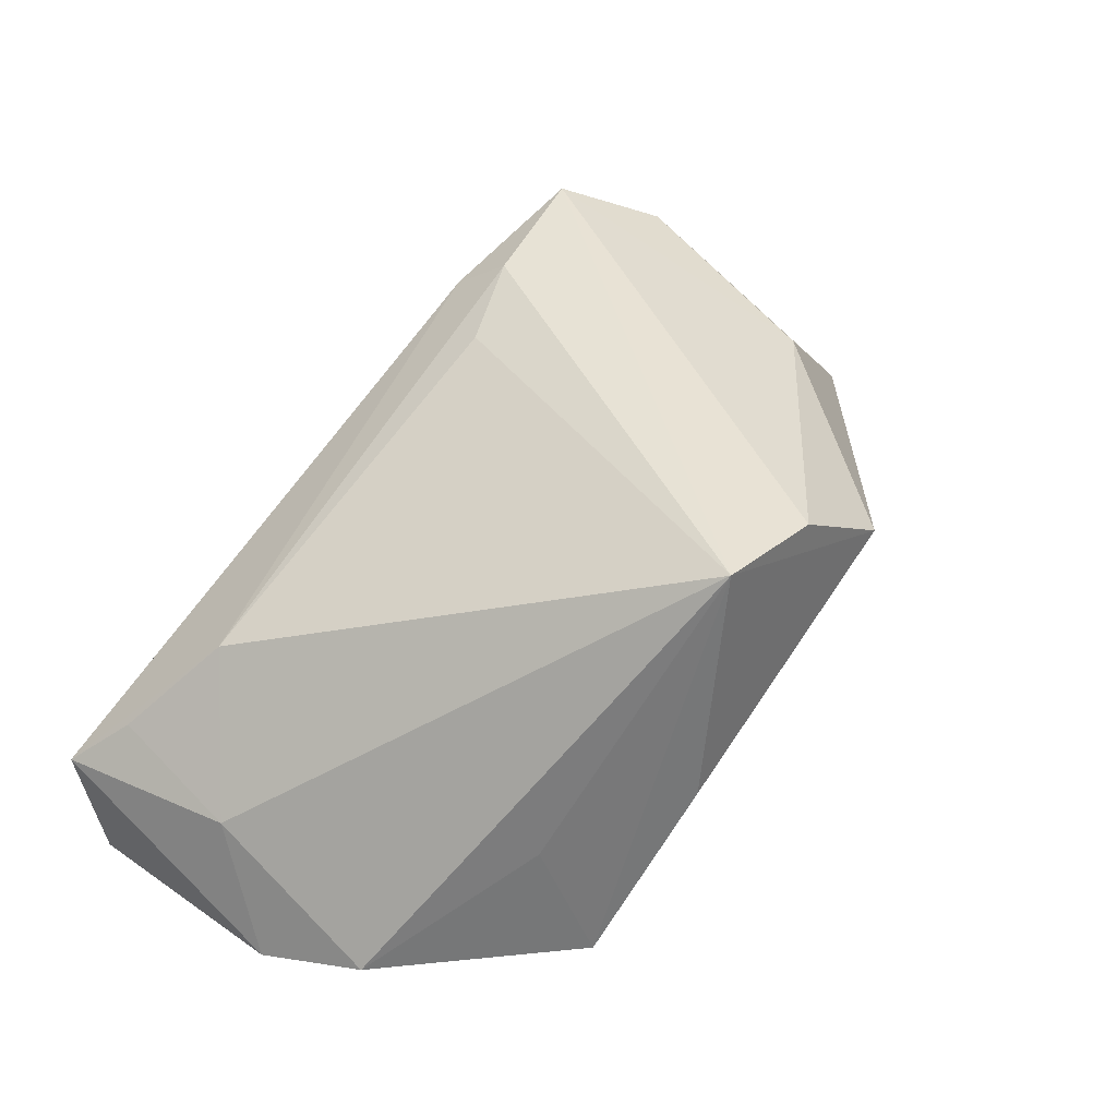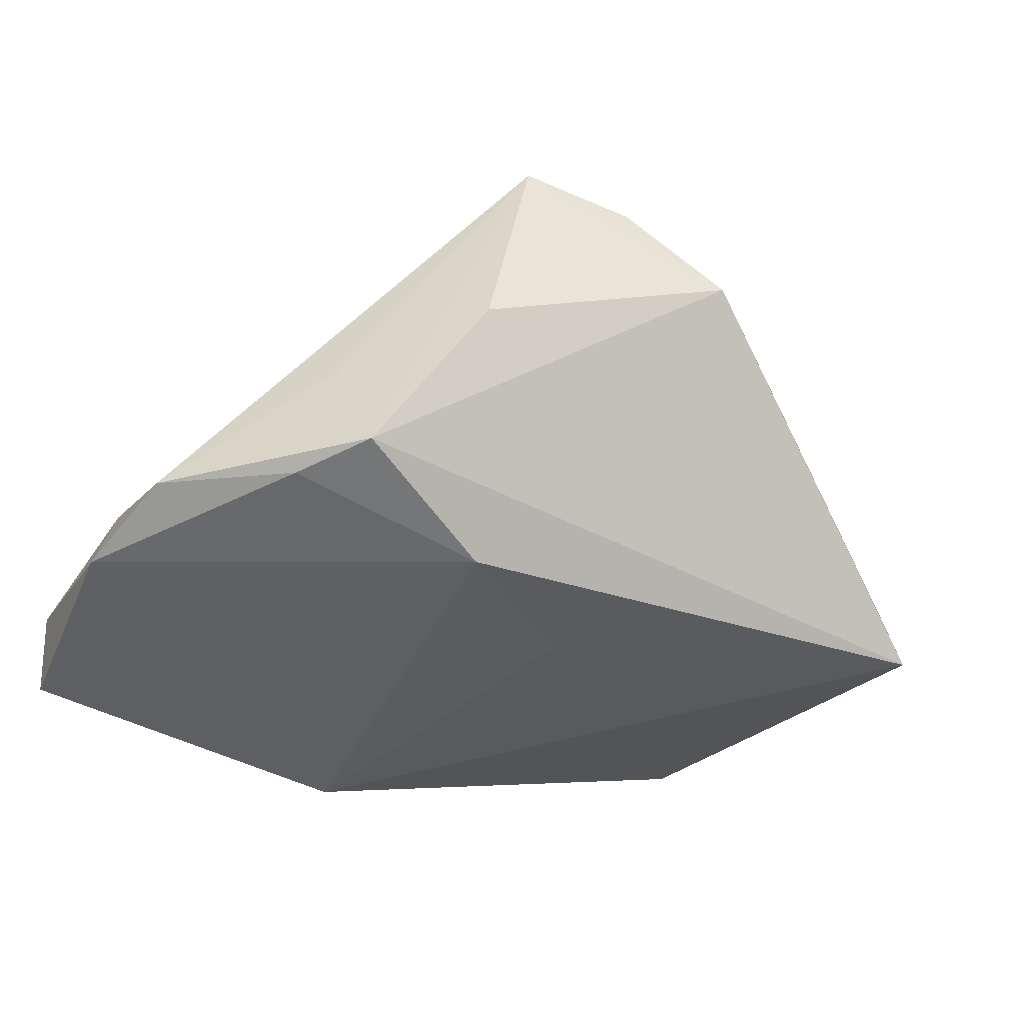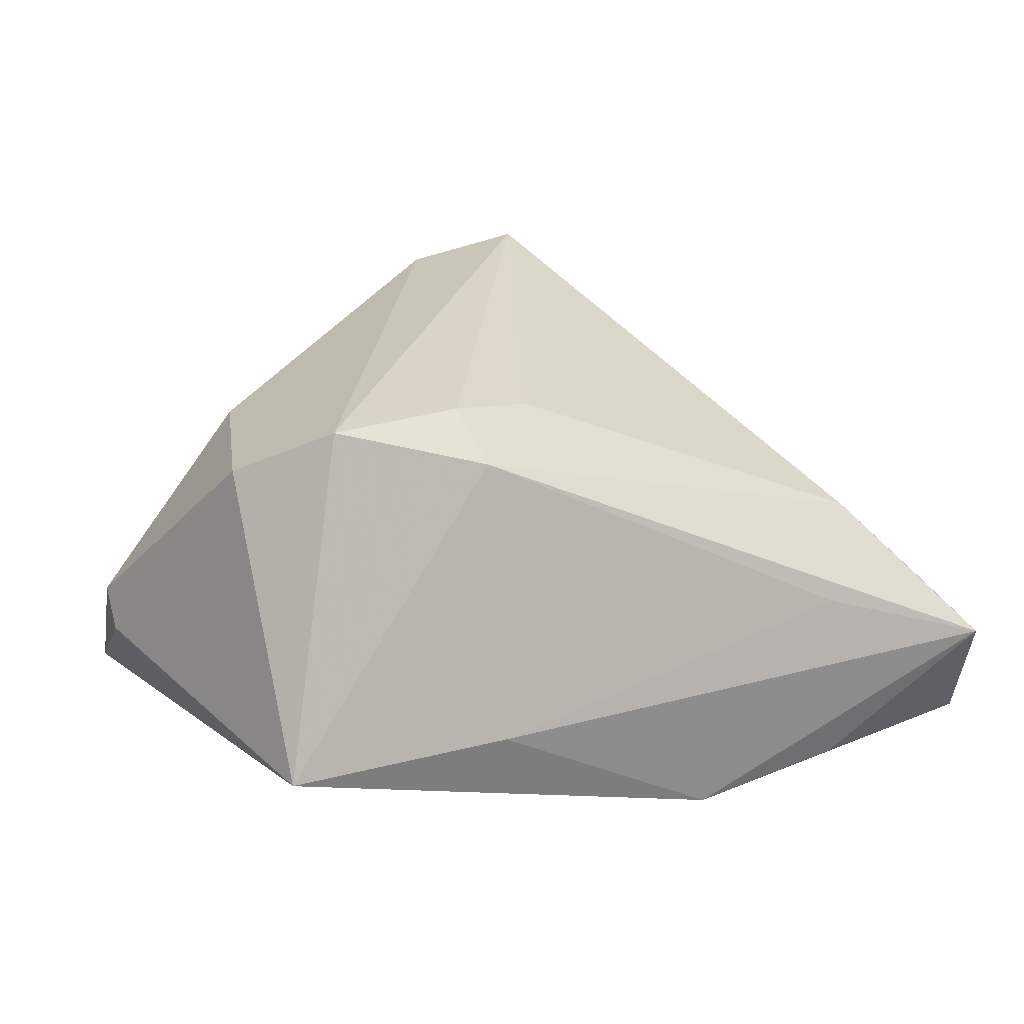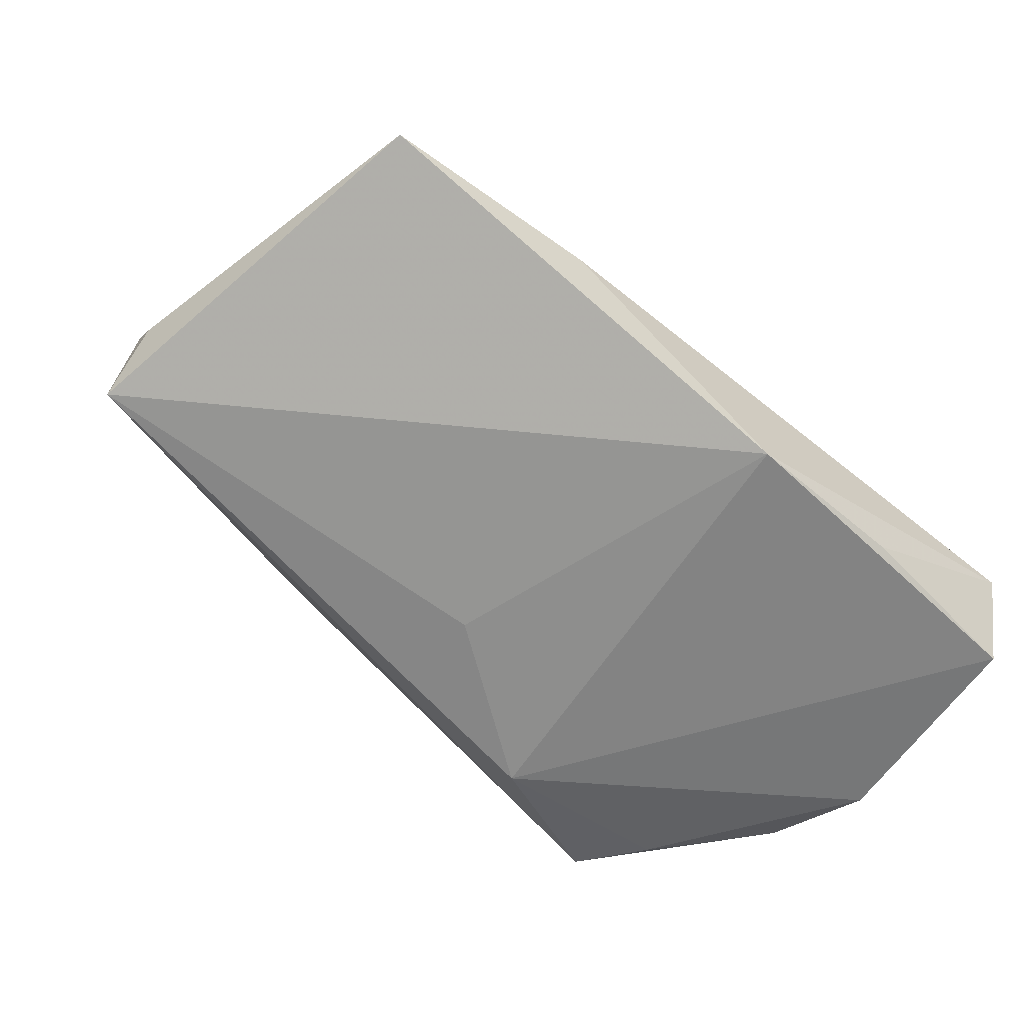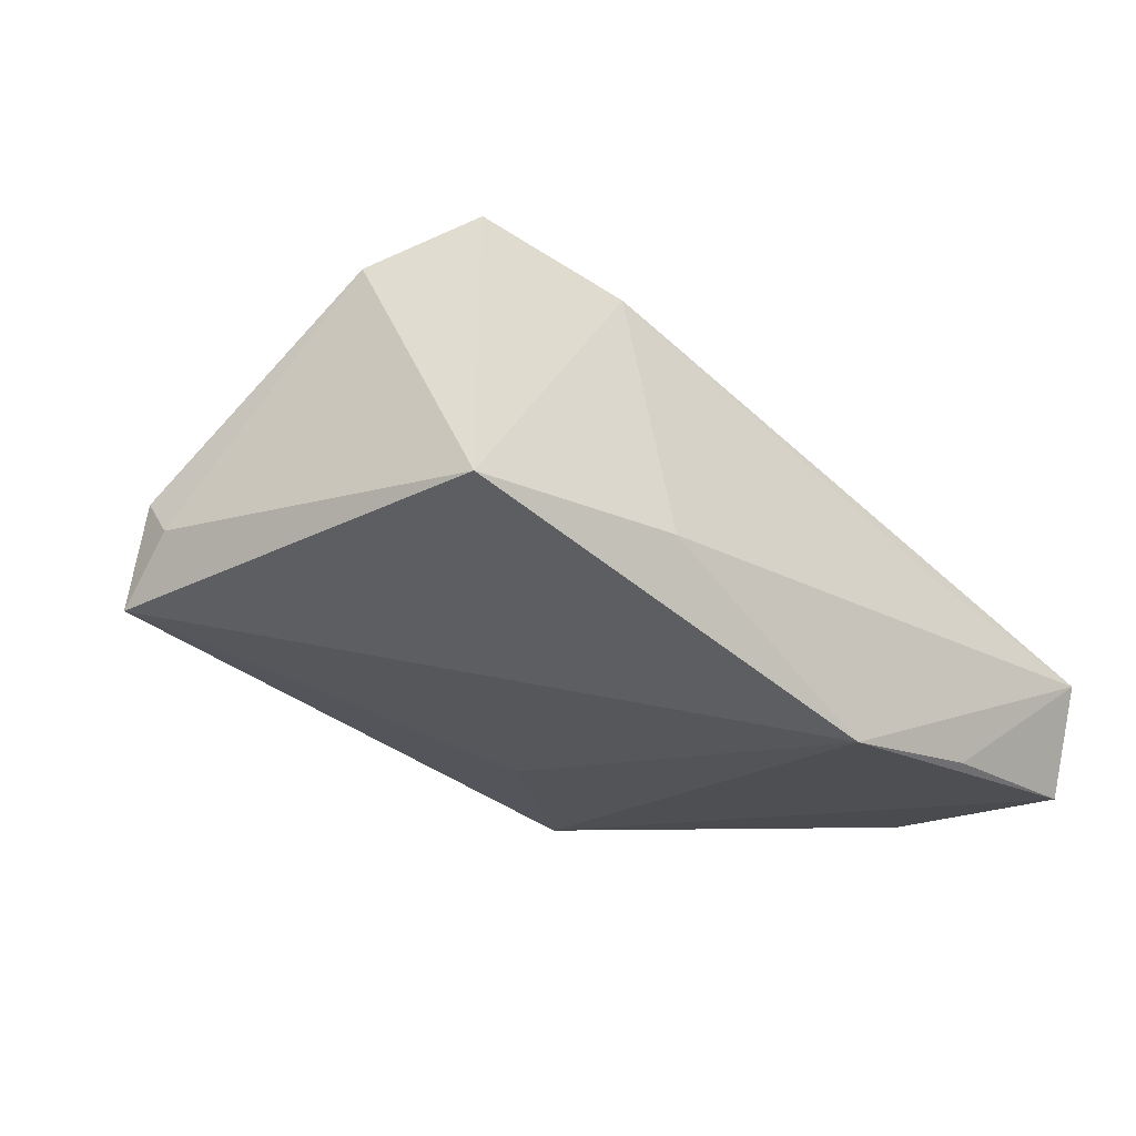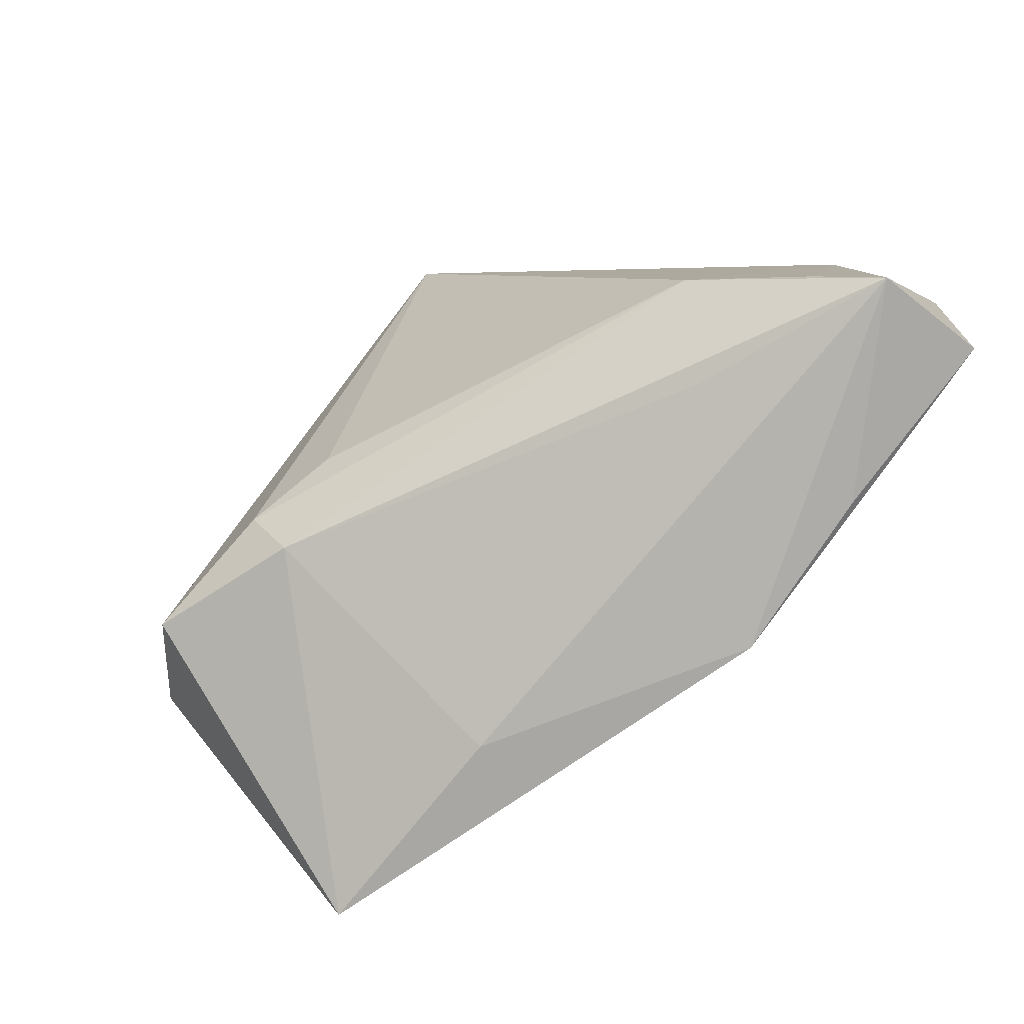
<metadata>
{"format":"obj","ext":"obj","renderer":"f3d","projection":"perspective","resolution":1024,"background":"white","views":[{"elev":44.0,"azim":124.1,"up":"+Z"},{"elev":-39.4,"azim":151.2,"up":"+Z"},{"elev":26.4,"azim":-26.3,"up":"+Z"},{"elev":-61.4,"azim":-38.9,"up":"+Z"},{"elev":-18.9,"azim":-43.1,"up":"+Z"},{"elev":-80.0,"azim":52.3,"up":"+Y"}]}
</metadata>
<code>
v 0.03785 0.0259 -0.004768
v 0.05528 0.01095 -0.01998
v 0.03125 -0.03338 -0.001468
v -0.01707 -0.02489 0.02569
v 0.01668 0.03794 0.03198
v -0.04844 -0.03449 -0.007419
v -0.006443 -0.01435 0.02789
v 0.03161 -0.03492 -0.02509
v 0.05002 -0.02961 -0.004829
v 0.001913 0.03988 0.02946
v 0.04174 0.02363 -0.02216
v 0.05832 -0.002958 -0.02413
v -0.01806 -0.01791 0.0308
v 0.05517 -0.03191 -0.02545
v 0.05506 -0.036 -0.01093
v 0.01657 0.02357 -0.02658
v -0.05783 0.009027 -0.004929
v -0.01991 -0.036 -0.007896
v -0.03712 0.01626 0.0207
v 0.05352 -0.01163 -0.00874
v -0.04601 -0.0112 0.02503
v 0.0234 0.03919 0.001284
v 0.01021 -0.036 -0.0264
v 0.04028 -0.02116 0.006174
v -0.003021 0.009323 -0.02404
v -0.05751 0.01295 -0.000611
v -0.05788 0.01646 -0.01286
v 0.03579 0.03255 -0.02086
v -0.03578 -0.02056 0.03198
v -0.01172 0.04245 0.01923
f 29 19 21
f 17 6 21
f 21 6 29
f 12 15 14
f 14 16 12
f 23 16 14
f 20 15 12
f 18 6 23
f 23 15 18
f 25 16 23
f 19 30 26
f 17 21 26
f 26 21 19
f 2 20 12
f 5 20 2
f 12 16 11
f 16 28 11
f 11 2 12
f 28 2 11
f 22 30 5
f 5 28 22
f 22 28 30
f 10 30 19
f 10 19 29
f 5 30 10
f 10 29 5
f 8 15 23
f 23 14 8
f 8 14 15
f 5 7 24
f 24 20 5
f 15 24 4
f 29 6 4
f 6 18 4
f 27 26 30
f 30 28 27
f 17 26 27
f 27 28 16
f 16 25 27
f 27 6 17
f 27 25 23
f 23 6 27
f 1 28 5
f 5 2 1
f 1 2 28
f 15 20 9
f 9 24 15
f 20 24 9
f 29 4 13
f 5 29 13
f 13 7 5
f 13 24 7
f 13 4 24
f 3 18 15
f 15 4 3
f 3 4 18

</code>
